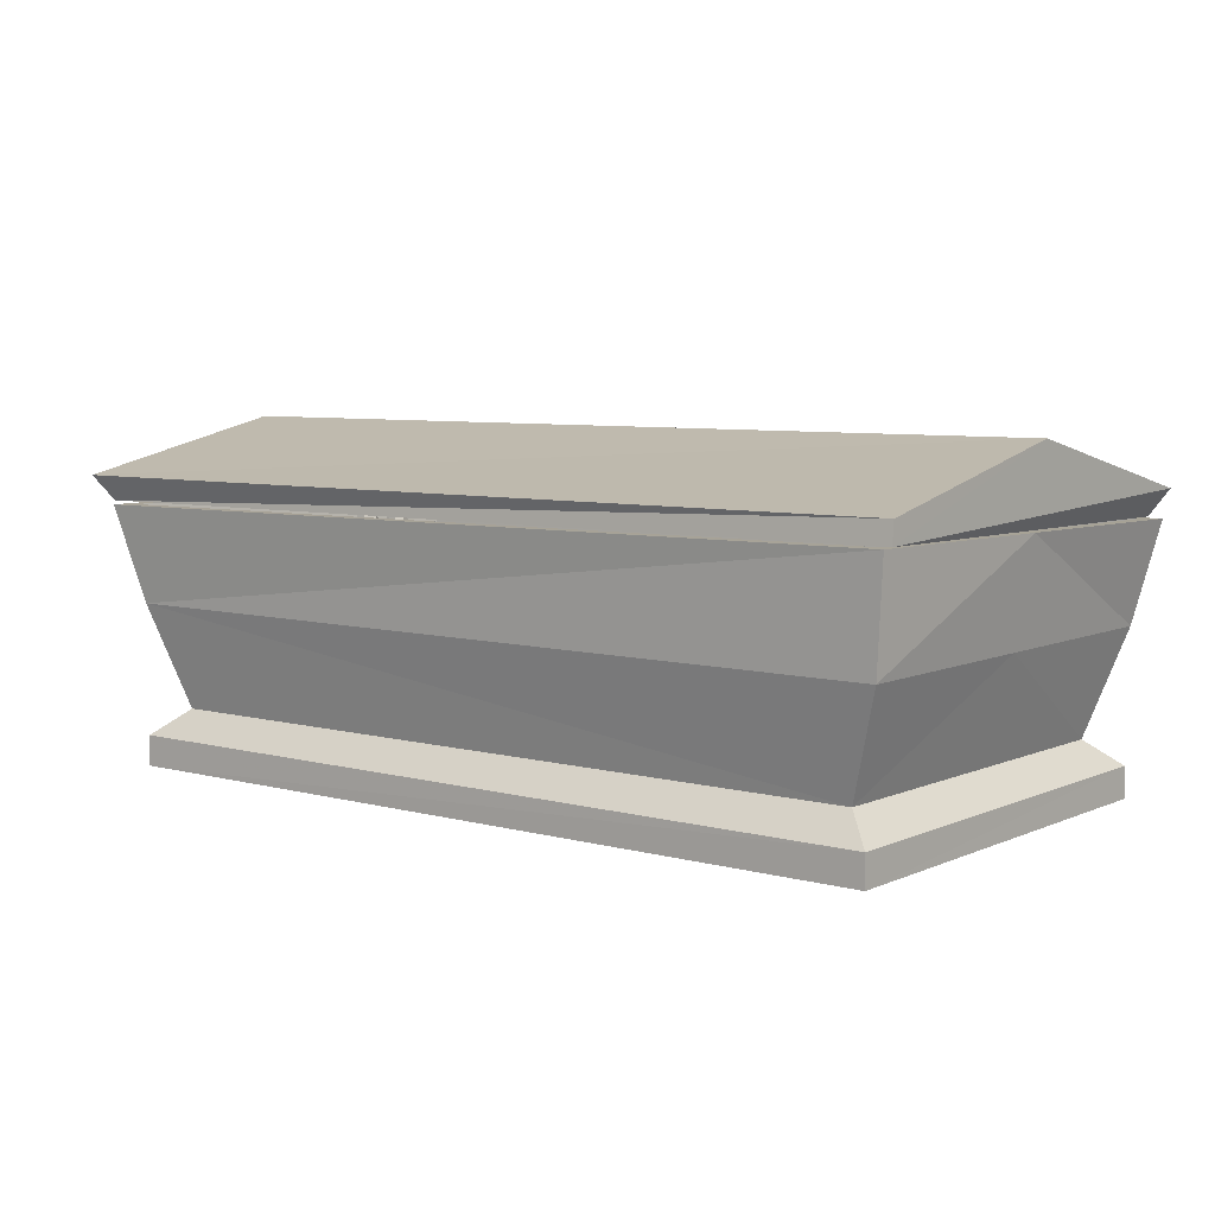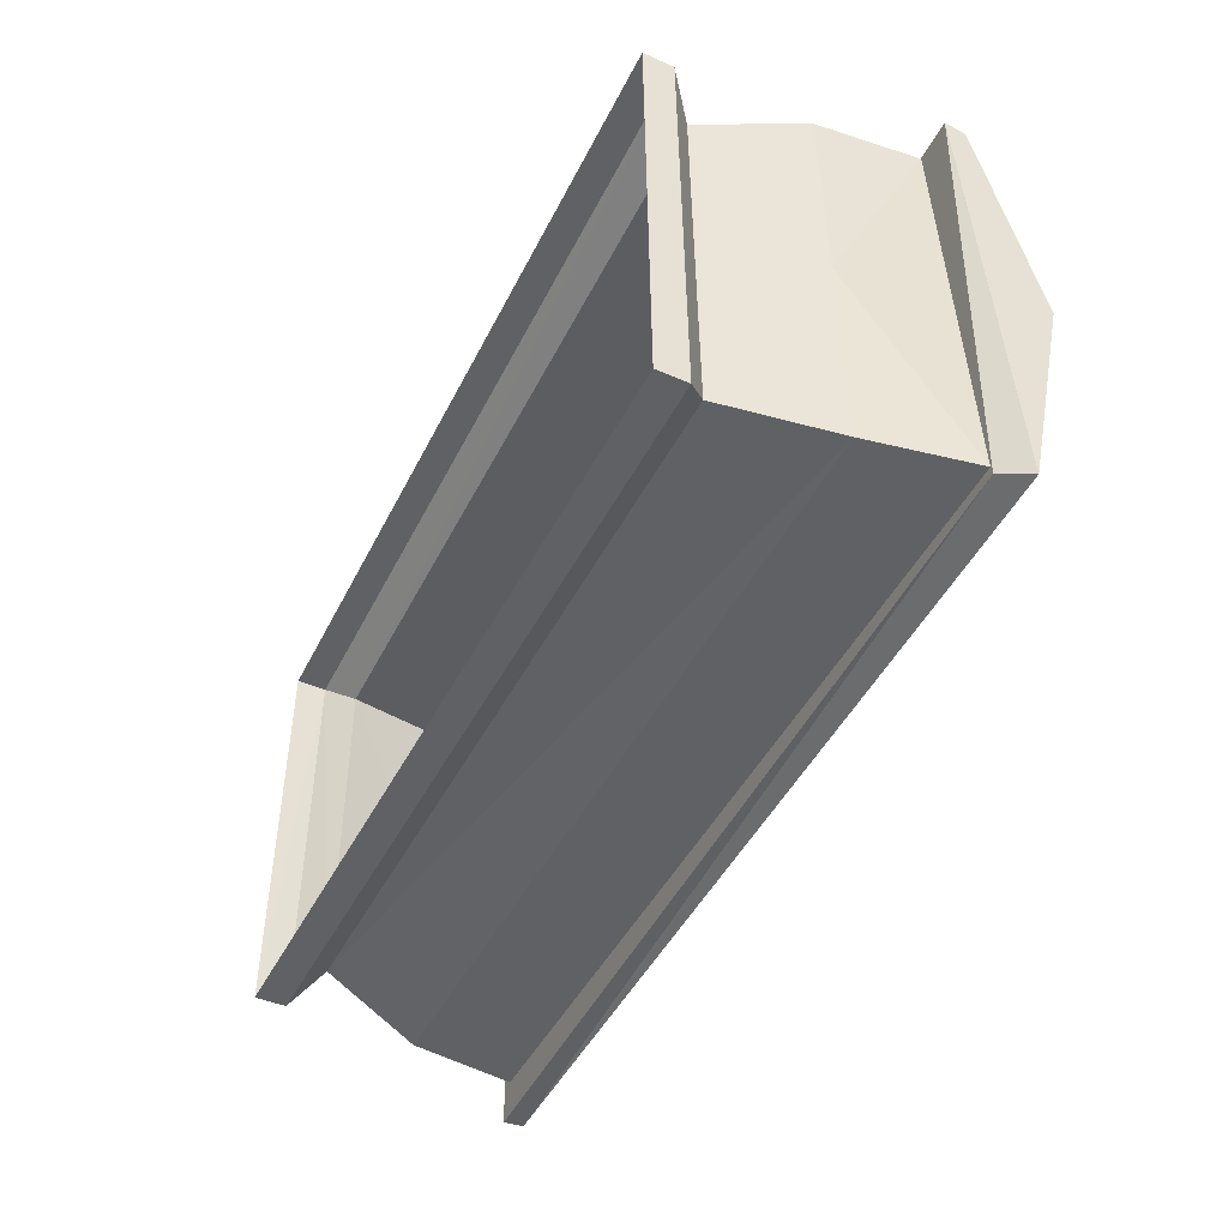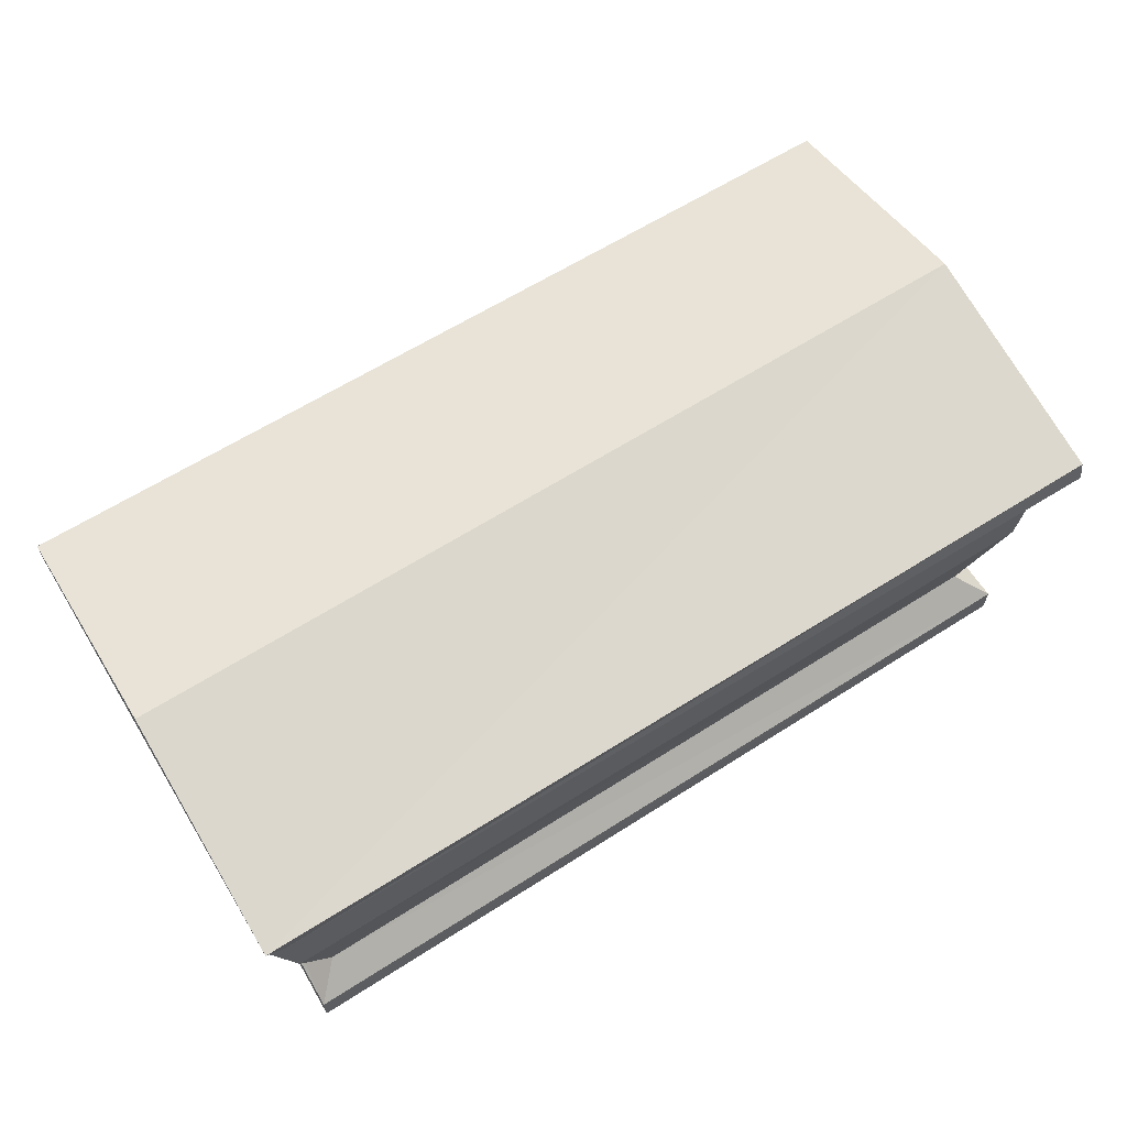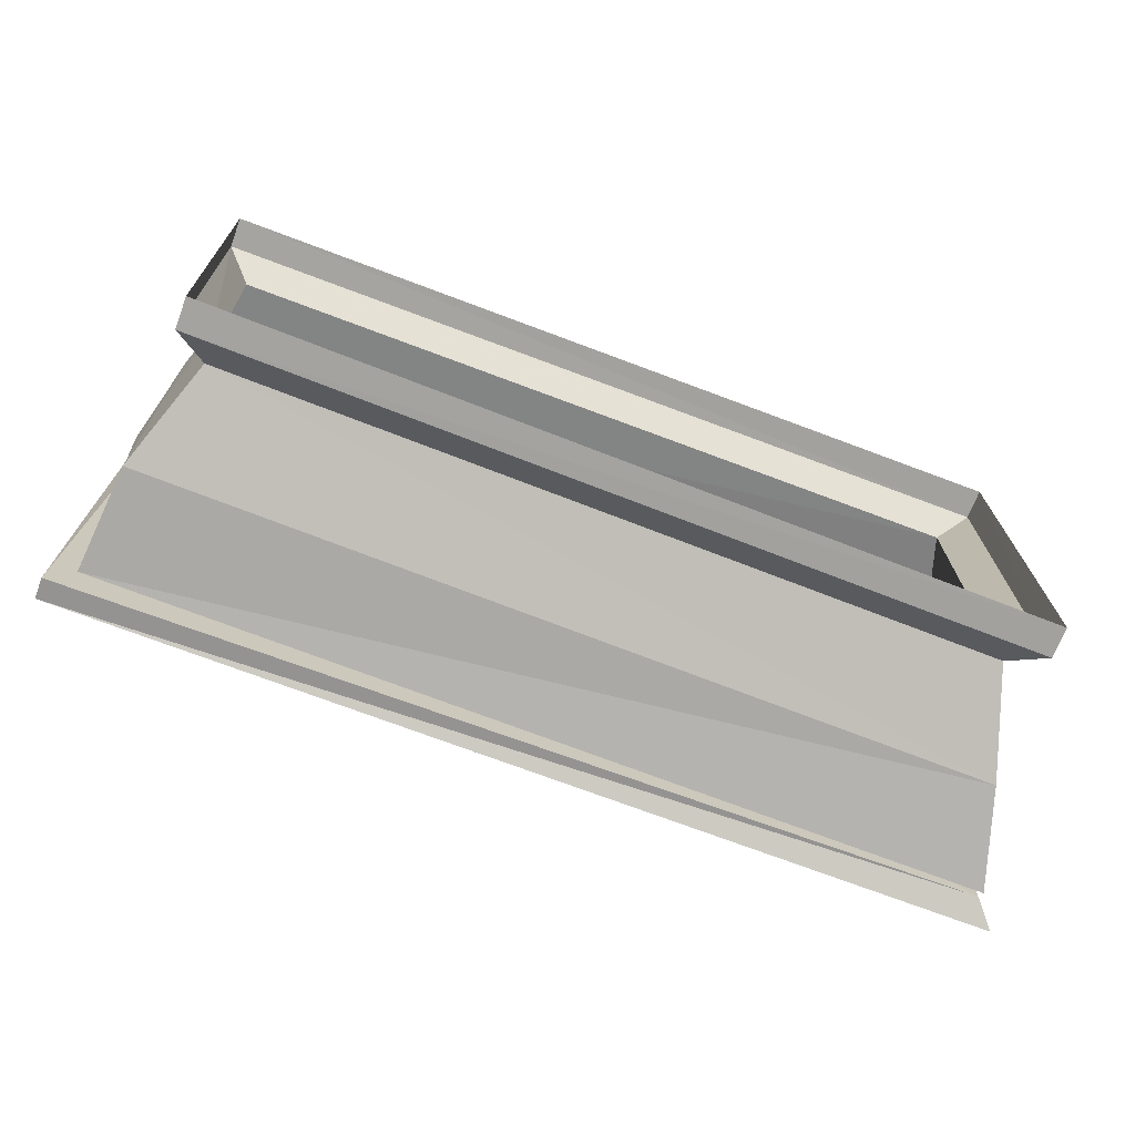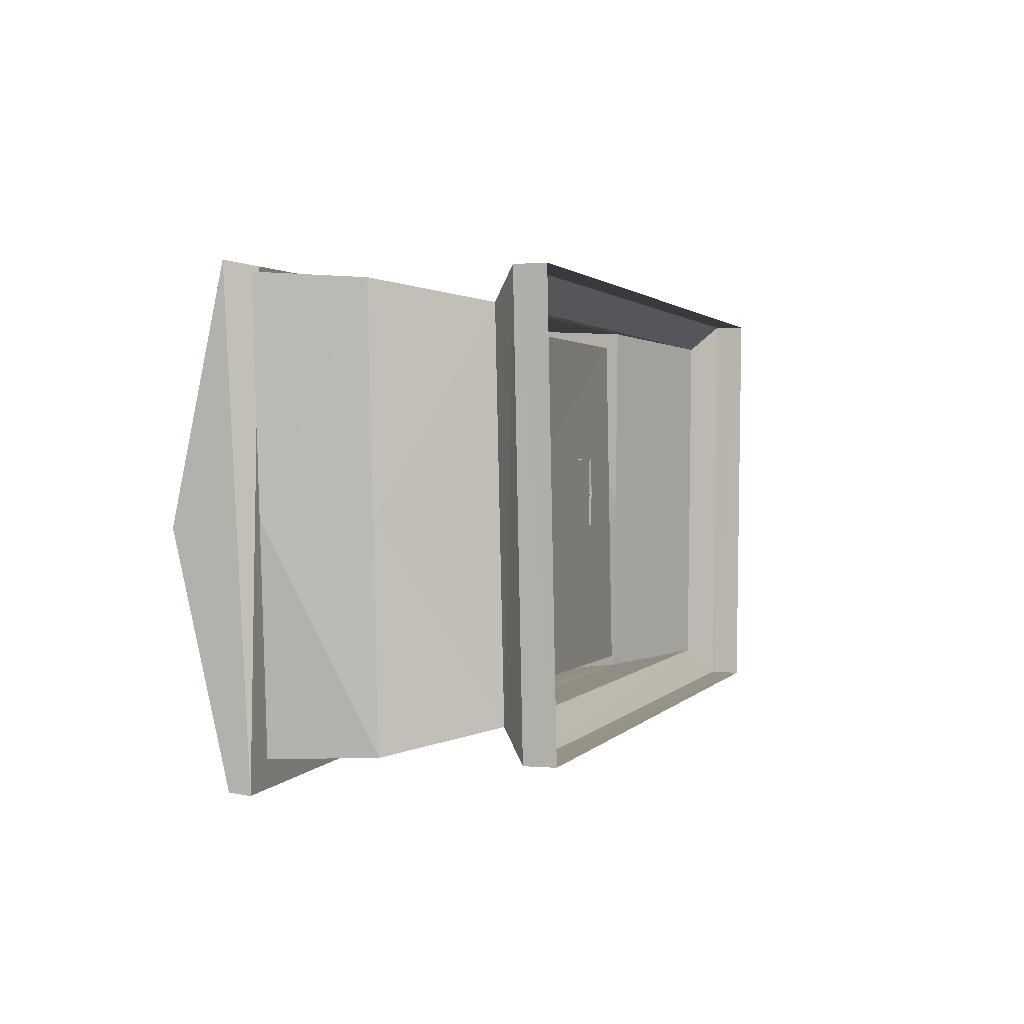
<metadata>
{"format":"obj","ext":"obj","renderer":"f3d","projection":"perspective","resolution":1024,"background":"white","views":[{"elev":6.8,"azim":37.6,"up":"+Z"},{"elev":-46.7,"azim":-115.9,"up":"+Y"},{"elev":63.1,"azim":147.3,"up":"+Z"},{"elev":-72.5,"azim":159.2,"up":"+Y"},{"elev":1.8,"azim":107.7,"up":"+Y"}]}
</metadata>
<code>
g World_shiguan_b
v -65.31 29.96 39.13
v -63.1 -36.62 38.36
v -66.1 -38.06 41.89
v -65.76 -4.892 49.34
v -65.31 29.37 42.09
v 65.77 29.19 41.79
v -65.31 29.37 42.09
v -65.76 -4.892 49.34
v 65.02 -4.727 49.34
v -63.1 -36.62 38.36
v 64.26 -38.73 38.97
v 64.26 -38.43 41.99
v -66.1 -38.06 41.89
v -66.1 -38.06 41.89
v 64.26 -38.43 41.99
v 65.02 -4.727 49.34
v -65.76 -4.892 49.34
v 63.1 28.46 38.03
v -65.31 29.96 39.13
v -65.31 29.37 42.09
v 65.77 29.19 41.79
v 64.26 -38.73 38.97
v 63.1 28.46 38.03
v 65.77 29.19 41.79
v 65.02 -4.727 49.34
v 64.26 -38.43 41.99
v 64.26 -38.73 38.97
v -65.31 29.96 39.13
f 1 2 3
f 1 3 4
f 1 4 5
f 6 7 8
f 8 9 6
f 10 11 12
f 12 13 10
f 14 15 16
f 16 17 14
f 18 19 20
f 20 21 18
f 22 23 24
f 22 24 25
f 22 25 26
f 18 27 10
f 10 28 18
g World_shiguan_a
v 3.61 5.401 31.14
v 3.607 -2.232 32.54
v 16.15 -2.232 32.55
v 16.19 4.337 31.57
v 18.67 12.12 23.75
v 4.033 11.04 23.75
v 3.813 12.33 26.4
v 18.74 13.41 26.4
v 49.86 -0.04929 23.87
v 49.16 1.657 24.41
v 51.58 1.749 27.19
v 52.33 0.3397 27.45
v -43.79 -2.232 23.75
v -44.13 -1.493 26.57
v -43.69 3.374 26.35
v -43.31 3.459 23.75
v 27.68 5.909 32.6
v 27.68 -2.232 34.52
v 34.72 -2.232 33.21
v 34.46 6.595 32.17
v -20.47 -0.8413 33.02
v -20.47 -2.232 32.05
v 32.05 12.33 23.75
v 27.21 13.12 23.75
v 28.23 14.41 26.4
v 33.77 12.55 26.4
v 2.249 7.332 29.47
v 3.36 7.54 27.35
v -21.96 6.068 28.87
v 36.16 6.545 27.35
v 37.29 2.087 29.83
v 37.83 2.998 27.19
v 36.6 -2.232 31.48
v 40.09 -2.232 30.8
v 39.69 -0.6655 30.5
v 39.76 0.867 29.28
v 39.99 1.57 27.23
v -20.47 3.782 25.6
v -39.71 3.492 23.75
v -39.97 3.407 27.35
v -20.47 3.782 32.64
v -40.93 3.492 28.81
v -40.51 -0.3045 29.18
v 34.46 6.595 23.75
v 27.98 7.832 29.51
v 32.05 12.33 29.14
v 22.5 10.17 30.92
v 27.21 13.12 29.14
v 18.67 12.12 29.14
v 18.61 8.365 29.81
v -4.053 8.044 26.5
v -3.305 8.281 27.91
v -2.363 12.48 27.98
v -3.302 12.88 26.4
v -2.363 12.48 23.75
v 3.81 8.781 29.63
v 4.033 11.04 29.14
v 53.07 -2.231 27.71
v 50.58 -0.1018 30.86
v 51.28 -2.232 31.2
v 3.608 7.382 23.75
v 36.04 3.167 24.41
v 39.55 0.9358 25.19
v -41.25 -1.148 28.01
v -40.19 -2.232 28.31
v -2.863 9.999 23.75
v -43.31 3.459 23.75
v -43.69 3.374 26.35
v -44.14 3.459 28.76
v -42.76 0.831 36.01
v -43.18 2.498 35.61
v -44.6 2.465 35.61
v -44.84 0.7983 36.01
v -44.62 -0.8694 29.5
v -44.13 -1.493 26.57
v -43.79 -2.232 23.75
v -43.33 -0.3423 35.6
v -44.75 -0.3751 35.6
v -44.14 3.459 28.76
v -44.62 -0.8694 29.5
v -44.75 -0.3751 35.6
v -44.84 0.7983 36.01
v 49.87 1.913 29.82
v 42.18 1.91 29.96
v 42.54 -0.1042 31
v 49.45 2.91 27.19
v 16.1 5.689 29.49
v 50.57 -2.232 23.33
v -44.6 2.465 35.61
v 42.91 -2.232 32.03
v 42.26 2.908 27.19
v 42.23 1.715 24.41
v 3.61 -9.866 31.14
v 16.19 -8.802 31.57
v 18.67 -16.58 23.75
v 16.8 -18.12 26.4
v 3.76 -16.77 26.4
v 3.98 -15.48 23.75
v 49.86 -4.415 23.87
v 52.33 -4.804 27.45
v 51.58 -6.214 27.19
v 49.16 -6.122 24.41
v -43.31 -7.924 23.75
v -43.69 -7.869 26.35
v -44.13 -2.972 26.57
v 27.68 -10.37 32.6
v 34.46 -11.06 32.17
v -20.47 -3.623 33.02
v 32.05 -16.79 23.75
v 33.77 -17.01 26.4
v 28.23 -18.88 26.4
v 27.21 -17.58 23.75
v 2.249 -11.8 29.47
v -20.47 -8.246 32.64
v -21.96 -10.13 30.21
v 36.16 -11.01 27.35
v 37.83 -7.463 27.19
v 37.29 -6.552 29.83
v 39.69 -3.799 30.5
v 39.99 -6.034 27.23
v 39.76 -5.332 29.28
v -39.97 -7.902 27.35
v -39.71 -7.763 23.75
v -20.47 -9.128 25.6
v -40.51 -4.16 29.18
v -40.93 -7.957 28.81
v 34.46 -11.06 23.75
v 27.98 -12.3 29.51
v 22.5 -14.63 30.92
v 32.05 -16.79 29.14
v 16.81 -13.58 30.92
v 16.73 -16.83 29.14
v 27.21 -17.58 29.14
v -1.624 -13.11 26.39
v -1.096 -17.38 26.4
v -0.1573 -16.98 27.98
v -0.8771 -13.53 27.99
v 3.36 -12 27.35
v -0.1573 -16.98 23.75
v 3.81 -13.46 30.06
v 3.98 -15.48 29.14
v 53.07 -2.233 27.71
v 50.58 -4.363 30.86
v 3.608 -11.85 23.75
v 36.04 -7.631 24.41
v 39.55 -5.4 25.19
v -41.25 -3.316 28.01
v -0.657 -13.83 23.75
v -43.69 -7.869 26.35
v -43.31 -7.924 23.75
v -44.14 -7.924 28.76
v -42.76 -5.295 36.01
v -44.84 -5.263 36.01
v -44.6 -6.93 35.61
v -43.18 -6.963 35.61
v -44.62 -3.595 29.5
v -44.13 -2.972 26.57
v -44.75 -4.089 35.6
v -43.33 -4.122 35.6
v -44.14 -7.924 28.76
v -44.84 -5.263 36.01
v -44.75 -4.089 35.6
v -44.62 -3.595 29.5
v 49.87 -6.377 29.82
v 42.54 -4.36 31
v 42.18 -6.375 29.96
v 49.45 -7.375 27.19
v 16.1 -10.15 29.49
v -44.6 -6.93 35.61
v 42.26 -7.373 27.19
v 42.23 -6.18 24.41
v 45.33 -0.6477 24.47
v 42.4 8.109 24.47
v 39.72 6.862 24.47
v 42.66 -1.894 24.47
v 37.73 15.65 24.47
v 35.06 14.4 24.47
v 58.68 -34.07 4.441
v -58.76 -35.06 4.986
v -58.84 -35.11 0.5801
v 58.72 -34.04 0.03338
v 58.68 -34.07 4.441
v 54.43 -29.93 8.254
v -54.52 -30.8 8.685
v -58.76 -35.06 4.986
v -59.55 -34.45 23.77
v 59.62 -33.79 23.25
v -58.76 -35.06 4.986
v -58.82 27.41 4.354
v -58.88 27.37 -0.05262
v -58.84 -35.11 0.5801
v -58.76 -35.06 4.986
v -54.52 -30.8 8.685
v -54.54 -3.763 8.423
v -54.55 23.27 8.161
v -58.82 27.41 4.354
v -59.61 -3.907 23.47
v -59.67 26.64 23.17
v 61.07 27.98 4.986
v 58.68 -34.07 4.441
v 58.72 -34.04 0.03338
v 61.15 28.03 0.5801
v 61.07 27.98 4.986
v 56.8 23.74 8.685
v 55.61 -3.09 8.47
v 54.43 -29.93 8.254
v 58.68 -34.07 4.441
v 60.73 -3.485 23.51
v 59.62 -33.79 23.25
v 63.14 -3.461 38.08
v 61.85 26.82 23.77
v 65.51 27.6 37.93
v 60.77 -34.52 38.22
v -63.63 -36.41 37.73
v -58.82 27.41 4.354
v 61.07 27.98 4.986
v 61.15 28.03 0.5801
v -58.88 27.37 -0.05262
v -58.82 27.41 4.354
v -54.55 23.27 8.161
v 56.8 23.74 8.685
v 61.07 27.98 4.986
v 61.85 26.82 23.77
v -59.67 26.64 23.17
v -60.75 27.42 38.14
v 65.51 27.6 37.93
v -55.9 23.89 24.28
v -58.46 -32.77 23.89
v 56.06 -31.03 24.35
v 60.26 24.06 24.07
v -62.19 -4.496 37.94
v -63.63 -36.41 37.73
v -61.33 -34.18 37.74
v -58.65 25.22 38.14
v -60.75 27.42 38.14
v 58.73 -32.35 38.22
v -61.33 -34.18 37.74
v -63.63 -36.41 37.73
v 60.77 -34.52 38.22
v 63.14 -3.461 38.08
v 65.51 27.6 37.93
v 63.14 25.4 37.93
v 58.73 -32.35 38.22
v 60.77 -34.52 38.22
v -58.65 25.22 38.14
v 63.14 25.4 37.93
v 65.51 27.6 37.93
v -60.75 27.42 38.14
v -58.46 -32.77 23.89
v -55.9 23.89 24.28
v -58.65 25.22 38.14
v -61.33 -34.18 37.74
v 56.06 -31.03 24.35
v -58.46 -32.77 23.89
v -61.33 -34.18 37.74
v 58.73 -32.35 38.22
v 60.26 24.06 24.07
v 56.06 -31.03 24.35
v 58.73 -32.35 38.22
v 63.14 25.4 37.93
v -55.9 23.89 24.28
v 60.26 24.06 24.07
v 63.14 25.4 37.93
v -58.65 25.22 38.14
v -62.19 -4.496 37.94
v -60.75 27.42 38.14
v 56.8 23.74 8.685
v 60.77 -34.52 38.22
v -54.52 -30.8 8.685
v -59.55 -34.45 23.77
v -63.63 -36.41 37.73
f 29 30 31
f 31 32 29
f 33 34 35
f 35 36 33
f 37 38 39
f 39 40 37
f 41 42 43
f 43 44 41
f 45 46 47
f 47 48 45
f 30 49 50
f 51 52 53
f 53 54 51
f 55 56 57
f 58 48 59
f 59 60 58
f 61 62 63
f 60 59 64
f 64 65 60
f 57 66 67
f 67 68 57
f 49 69 70
f 70 71 49
f 72 51 54
f 54 58 72
f 73 48 74
f 74 75 73
f 75 76 77
f 77 78 75
f 79 80 81
f 81 82 79
f 56 55 80
f 80 79 56
f 35 34 83
f 83 82 35
f 84 85 81
f 81 80 84
f 76 53 36
f 36 77 76
f 86 40 87
f 87 88 86
f 74 54 53
f 53 76 74
f 66 57 56
f 56 89 66
f 58 60 90
f 90 72 58
f 60 65 91
f 91 90 60
f 69 57 68
f 68 70 69
f 50 92 93
f 58 54 74
f 74 48 58
f 94 79 82
f 82 83 94
f 89 56 79
f 79 94 89
f 85 35 82
f 82 81 85
f 67 95 96
f 96 68 67
f 68 96 97
f 97 70 68
f 98 99 100
f 100 101 98
f 92 102 103
f 92 103 104
f 104 93 92
f 71 70 99
f 99 98 71
f 92 105 106
f 106 102 92
f 107 108 109
f 109 110 107
f 97 100 99
f 99 70 97
f 111 112 113
f 113 87 111
f 114 111 39
f 38 114 39
f 115 73 75
f 75 78 115
f 45 73 115
f 115 32 45
f 84 80 55
f 75 74 76
f 45 48 73
f 69 29 55
f 116 37 40
f 40 86 116
f 69 49 30
f 30 29 69
f 47 61 59
f 59 48 47
f 59 61 63
f 63 64 59
f 50 49 71
f 71 92 50
f 111 87 40
f 40 39 111
f 107 43 42
f 42 108 107
f 105 98 101
f 101 106 105
f 92 71 98
f 98 105 92
f 107 110 117
f 87 113 118
f 118 88 87
f 32 31 46
f 46 45 32
f 52 33 36
f 36 53 52
f 78 77 85
f 85 84 78
f 77 36 35
f 35 85 77
f 55 115 78
f 78 84 55
f 29 32 115
f 115 55 29
f 113 63 62
f 62 118 113
f 65 64 112
f 112 119 65
f 120 91 65
f 65 119 120
f 112 64 63
f 63 113 112
f 119 112 111
f 111 114 119
f 38 120 119
f 119 114 38
f 121 122 31
f 31 30 121
f 123 124 125
f 125 126 123
f 127 128 129
f 129 130 127
f 41 131 132
f 132 133 41
f 134 135 47
f 47 46 134
f 30 50 136
f 137 138 139
f 139 140 137
f 141 142 143
f 144 145 146
f 146 135 144
f 61 147 62
f 145 148 149
f 149 146 145
f 143 150 151
f 151 152 143
f 136 153 154
f 154 142 136
f 155 144 138
f 138 137 155
f 156 157 158
f 158 135 156
f 157 159 160
f 160 161 157
f 162 163 164
f 164 165 162
f 166 162 165
f 165 141 166
f 125 163 167
f 167 126 125
f 168 165 164
f 164 169 168
f 161 160 124
f 124 139 161
f 170 88 171
f 171 128 170
f 158 161 139
f 139 138 158
f 152 172 166
f 166 143 152
f 144 155 173
f 173 145 144
f 145 173 174
f 174 148 145
f 142 154 150
f 150 143 142
f 50 93 175
f 144 135 158
f 158 138 144
f 176 167 163
f 163 162 176
f 172 176 162
f 162 166 172
f 169 164 163
f 163 125 169
f 151 150 177
f 177 178 151
f 150 154 179
f 179 177 150
f 180 181 182
f 182 183 180
f 184 175 185
f 175 93 104
f 104 185 175
f 153 180 183
f 183 154 153
f 175 184 186
f 186 187 175
f 188 189 190
f 190 191 188
f 179 154 183
f 183 182 179
f 192 171 193
f 193 194 192
f 195 129 192
f 130 129 195
f 196 159 157
f 157 156 196
f 134 122 196
f 196 156 134
f 168 141 165
f 157 161 158
f 134 156 135
f 142 141 121
f 116 170 128
f 128 127 116
f 142 121 30
f 30 136 142
f 47 135 146
f 146 61 47
f 146 149 147
f 147 61 146
f 50 175 153
f 153 136 50
f 192 129 128
f 128 171 192
f 188 191 133
f 133 132 188
f 187 186 181
f 181 180 187
f 175 187 180
f 180 153 175
f 189 188 197
f 171 88 118
f 118 193 171
f 122 134 46
f 46 31 122
f 140 139 124
f 124 123 140
f 159 168 169
f 169 160 159
f 160 169 125
f 125 124 160
f 141 168 159
f 159 196 141
f 121 141 196
f 196 122 121
f 193 118 62
f 62 147 193
f 148 198 194
f 194 149 148
f 199 198 148
f 148 174 199
f 194 193 147
f 147 149 194
f 198 195 192
f 192 194 198
f 130 195 198
f 198 199 130
f 55 57 69
f 141 143 166
f 200 201 202
f 202 203 200
f 204 205 202
f 202 201 204
f 206 207 208
f 208 209 206
f 210 211 212
f 212 213 210
f 214 212 211
f 211 215 214
f 216 217 218
f 218 219 216
f 220 221 222
f 220 222 223
f 220 223 224
f 225 226 223
f 223 222 225
f 227 228 229
f 229 230 227
f 231 232 233
f 231 233 234
f 231 234 235
f 236 237 234
f 234 233 236
f 238 236 239
f 239 240 238
f 214 215 241
f 241 242 214
f 243 244 245
f 245 246 243
f 247 248 249
f 249 250 247
f 251 249 248
f 248 252 251
f 251 252 253
f 253 254 251
f 255 256 257
f 257 258 255
f 259 260 261
f 261 262 263
f 259 261 263
f 264 265 266
f 266 267 264
f 268 269 270
f 270 271 272
f 268 270 272
f 273 274 275
f 275 276 273
f 277 278 279
f 279 280 277
f 281 282 283
f 283 284 281
f 285 286 287
f 287 288 285
f 289 290 291
f 291 292 289
f 225 293 294
f 294 226 225
f 236 233 295
f 295 239 236
f 237 236 238
f 238 296 237
f 222 297 298
f 298 225 222
f 299 293 225
f 225 298 299

</code>
